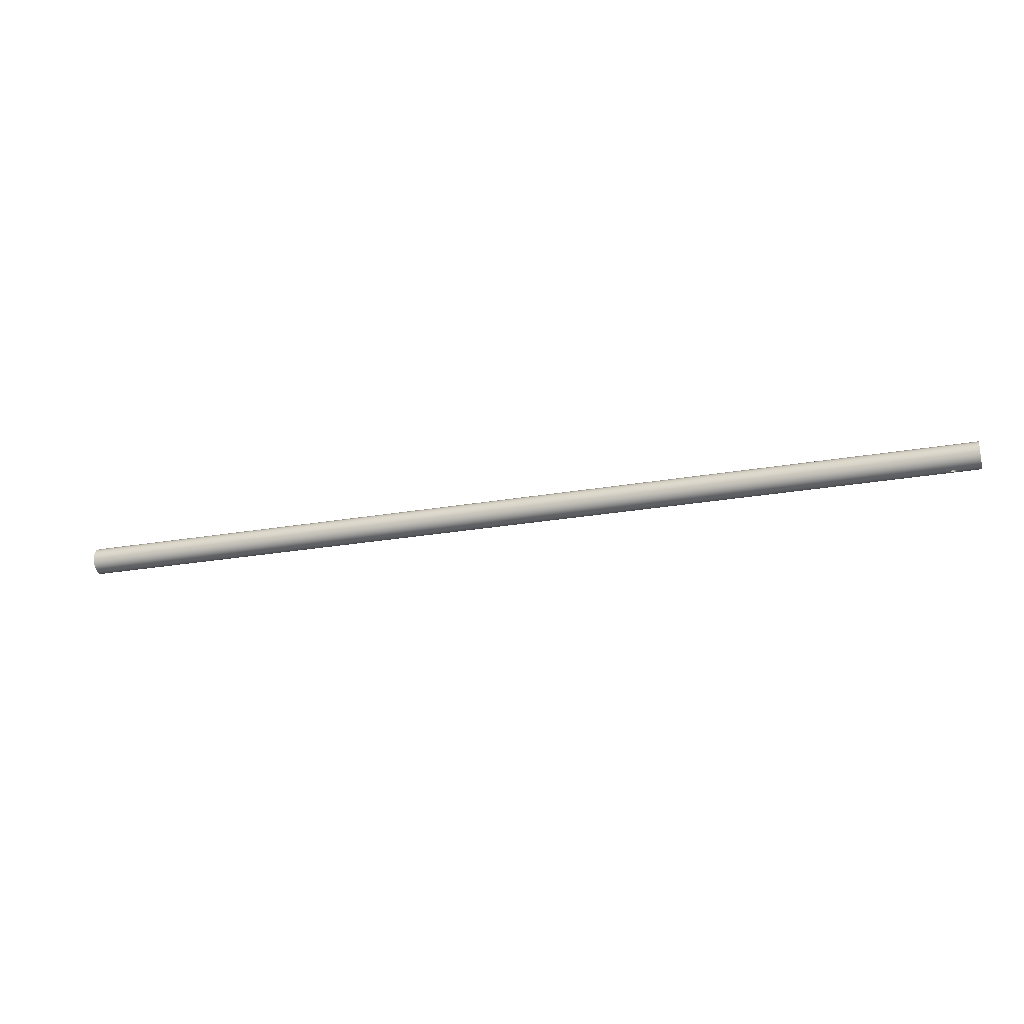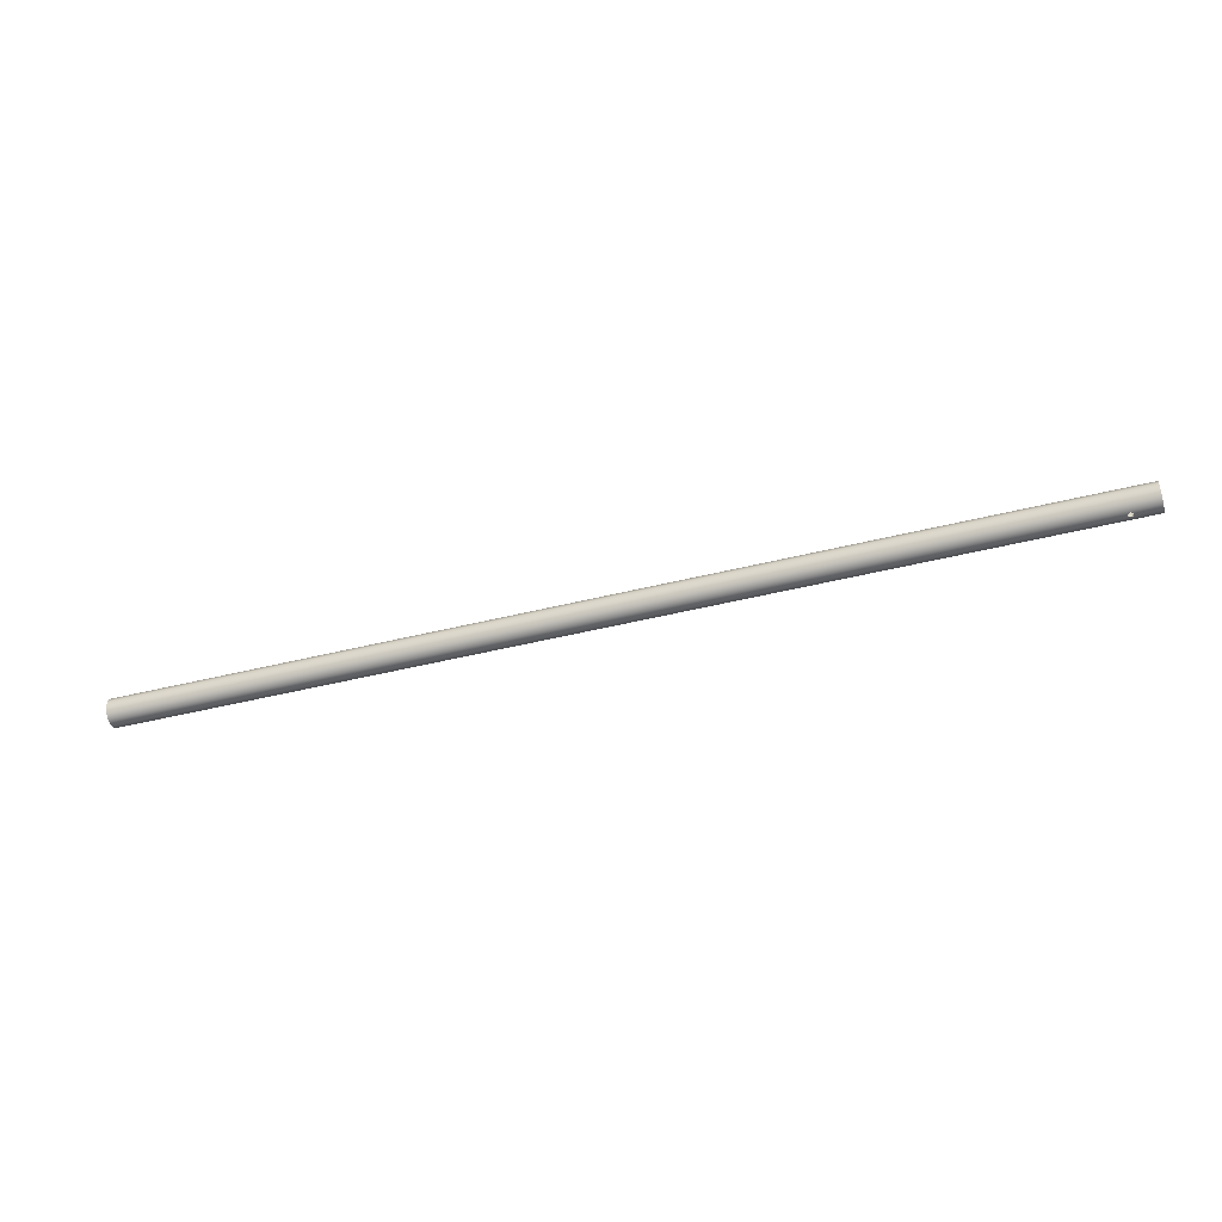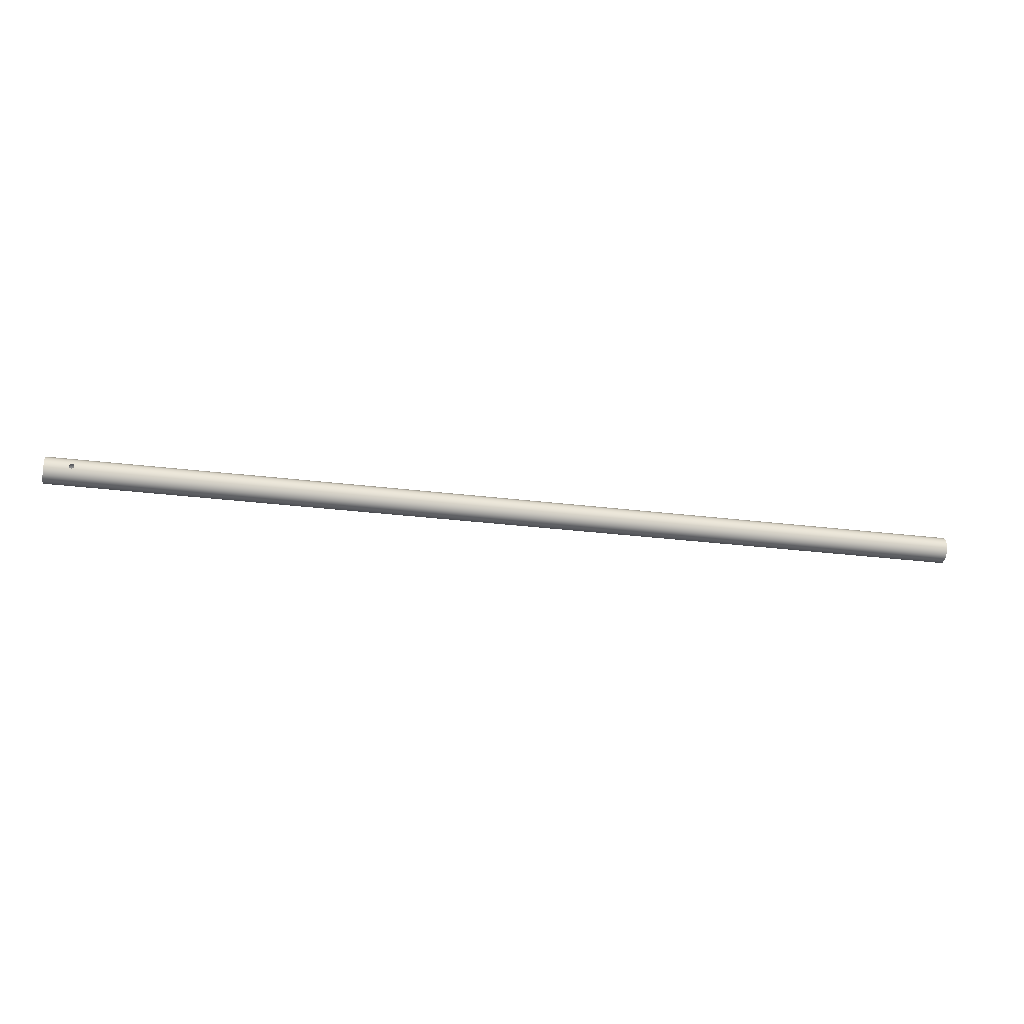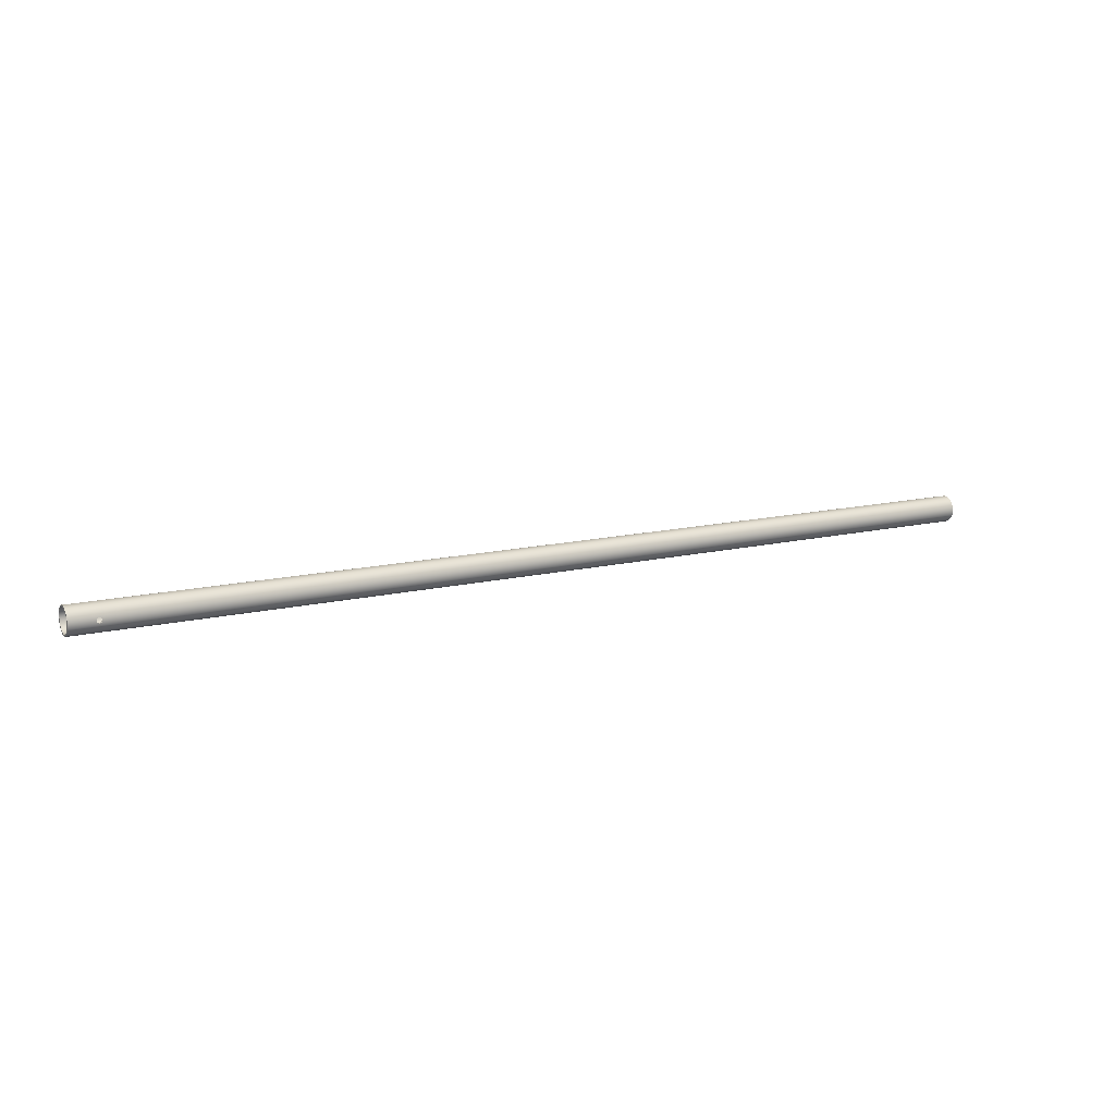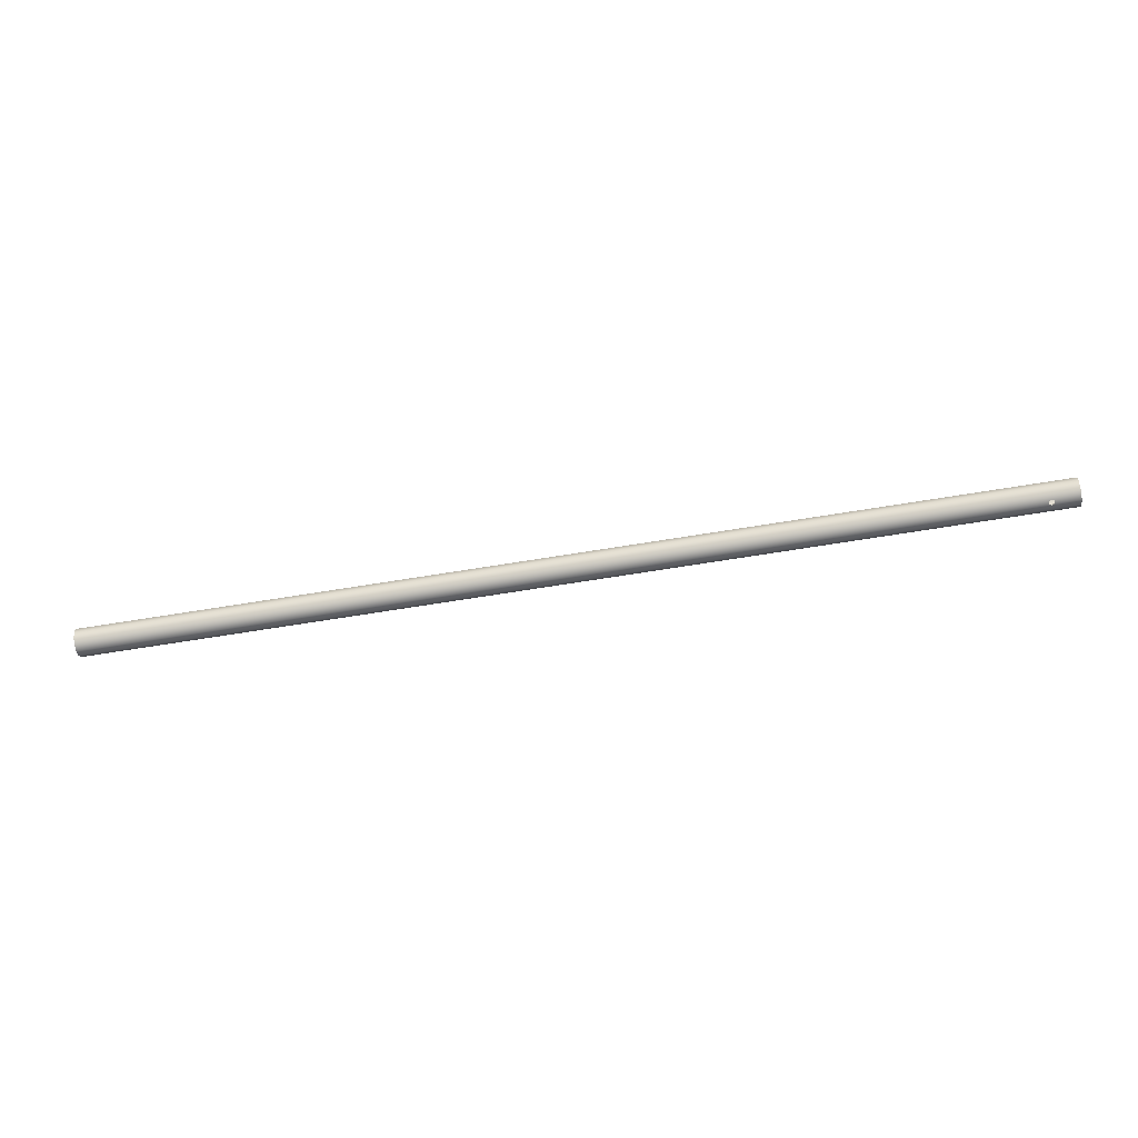
<metadata>
{"format":"obj","ext":"obj","renderer":"f3d","projection":"perspective","resolution":1024,"background":"white","views":[{"elev":-25.1,"azim":-164.1,"up":"+Y"},{"elev":-45.7,"azim":-163.9,"up":"+Y"},{"elev":-28.3,"azim":-10.7,"up":"+Z"},{"elev":13.3,"azim":-29.0,"up":"+Z"},{"elev":-63.2,"azim":-170.4,"up":"+Y"}]}
</metadata>
<code>
v 0 -5.486e-16 4.48
v 0 -2.24 3.88
v 0 -3.88 2.24
v 0 -4.48 -2.743e-16
v 0 -3.88 -2.24
v 0 -2.24 -3.88
v 0 0 -4.48
v 0 2.24 -3.88
v 0 3.88 -2.24
v 0 4.48 -2.743e-16
v 0 3.88 2.24
v 0 2.24 3.88
v 0 -6.221e-16 5.08
v 0 2.361 4.498
v 0 4.181 2.886
v 0 5.043 0.6123
v 0 4.75 -1.801
v 0 3.369 -3.802
v 0 1.216 -4.932
v 0 -1.216 -4.932
v 0 -3.369 -3.802
v 0 -4.75 -1.801
v 0 -5.043 0.6123
v 0 -4.181 2.886
v 0 -2.361 4.498
v 350 -5.486e-16 4.48
v 350 2.24 3.88
v 350 3.88 2.24
v 350 4.48 -2.743e-16
v 350 3.88 -2.24
v 350 2.24 -3.88
v 350 0 -4.48
v 350 -2.24 -3.88
v 350 -3.88 -2.24
v 350 -4.48 -2.743e-16
v 350 -3.88 2.24
v 350 -2.24 3.88
v 350 -6.221e-16 5.08
v 350 -2.361 4.498
v 350 -4.181 2.886
v 350 -5.043 0.6123
v 350 -4.75 -1.801
v 350 -3.369 -3.802
v 350 -1.216 -4.932
v 350 1.216 -4.932
v 350 3.369 -3.802
v 350 4.75 -1.801
v 350 5.043 0.6123
v 350 4.181 2.886
v 350 2.361 4.498
v 10 4.98 1.005
v 9.289 5.03 0.7107
v 8.995 5.08 9.252e-17
v 9.289 5.03 -0.7107
v 10 4.98 -1.005
v 10.71 5.03 -0.7107
v 11.01 5.08 -1.388e-17
v 10.71 5.03 0.7107
v 10 -4.98 1.005
v 10.71 -5.03 0.7107
v 11.01 -5.08 0
v 10.71 -5.03 -0.7107
v 10 -4.98 -1.005
v 9.289 -5.03 -0.7107
v 8.995 -5.08 -1.388e-16
v 9.289 -5.03 0.7107
v 350 -6.221e-16 5.08
v 350 2.361 4.498
v 350 4.181 2.886
v 350 5.043 0.6123
v 350 4.75 -1.801
v 350 3.369 -3.802
v 350 1.216 -4.932
v 350 -1.216 -4.932
v 350 -3.369 -3.802
v 350 -4.75 -1.801
v 350 -5.043 0.6123
v 350 -4.181 2.886
v 350 -2.361 4.498
v 0 -6.221e-16 5.08
v 0 -2.361 4.498
v 0 -4.181 2.886
v 0 -5.043 0.6123
v 0 -4.75 -1.801
v 0 -3.369 -3.802
v 0 -1.216 -4.932
v 0 1.216 -4.932
v 0 3.369 -3.802
v 0 4.75 -1.801
v 0 5.043 0.6123
v 0 4.181 2.886
v 0 2.361 4.498
v 0 -6.221e-16 5.08
v 350 -6.221e-16 5.08
v 10 4.366 1.005
v 10.71 4.423 0.7107
v 11.01 4.48 2.405e-16
v 10.71 4.423 -0.7107
v 10 4.366 -1.005
v 9.289 4.423 -0.7107
v 8.995 4.48 1.388e-16
v 9.289 4.423 0.7107
v 10 -4.366 1.005
v 9.289 -4.423 0.7107
v 8.995 -4.48 8.327e-17
v 9.289 -4.423 -0.7107
v 10 -4.366 -1.005
v 10.71 -4.423 -0.7107
v 11.01 -4.48 6.06e-16
v 10.71 -4.423 0.7107
v 350 -5.486e-16 4.48
v 350 -2.24 3.88
v 350 -3.88 2.24
v 350 -4.48 -2.743e-16
v 350 -3.88 -2.24
v 350 -2.24 -3.88
v 350 0 -4.48
v 350 2.24 -3.88
v 350 3.88 -2.24
v 350 4.48 -2.743e-16
v 350 3.88 2.24
v 350 2.24 3.88
v 0 -5.486e-16 4.48
v 0 2.24 3.88
v 0 3.88 2.24
v 0 4.48 -2.743e-16
v 0 3.88 -2.24
v 0 2.24 -3.88
v 0 0 -4.48
v 0 -2.24 -3.88
v 0 -3.88 -2.24
v 0 -4.48 -2.743e-16
v 0 -3.88 2.24
v 0 -2.24 3.88
v 350 -5.486e-16 4.48
v 0 -5.486e-16 4.48
v 10 -4.98 1.005
v 9.289 -5.03 0.7107
v 8.995 -5.08 -1.388e-16
v 9.289 -5.03 -0.7107
v 10 -4.98 -1.005
v 10.71 -5.03 -0.7107
v 11.01 -5.08 0
v 10.71 -5.03 0.7107
v 10 -4.366 1.005
v 10.71 -4.423 0.7107
v 11.01 -4.48 6.06e-16
v 10.71 -4.423 -0.7107
v 10 -4.366 -1.005
v 9.289 -4.423 -0.7107
v 8.995 -4.48 8.327e-17
v 9.289 -4.423 0.7107
v 8.995 -4.48 8.327e-17
v 8.995 -5.08 -1.388e-16
v 10 4.366 1.005
v 9.289 4.423 0.7107
v 8.995 4.48 1.388e-16
v 9.289 4.423 -0.7107
v 10 4.366 -1.005
v 10.71 4.423 -0.7107
v 11.01 4.48 2.405e-16
v 10.71 4.423 0.7107
v 10 4.98 1.005
v 10.71 5.03 0.7107
v 11.01 5.08 -1.388e-17
v 10.71 5.03 -0.7107
v 10 4.98 -1.005
v 9.289 5.03 -0.7107
v 8.995 5.08 9.252e-17
v 9.289 5.03 0.7107
v 8.995 5.08 9.252e-17
v 8.995 4.48 1.388e-16
f 2 25 1
f 1 25 13
f 1 13 14
f 25 2 24
f 24 2 3
f 24 3 23
f 23 3 4
f 23 4 22
f 22 4 5
f 22 5 21
f 21 5 6
f 21 6 20
f 20 6 7
f 20 7 19
f 19 7 8
f 19 8 18
f 18 8 9
f 18 9 17
f 17 9 10
f 17 10 16
f 16 10 11
f 16 11 15
f 15 11 12
f 15 12 14
f 14 12 1
f 27 50 26
f 26 50 38
f 26 38 39
f 50 27 49
f 49 27 28
f 49 28 48
f 48 28 29
f 48 29 47
f 47 29 30
f 47 30 46
f 46 30 31
f 46 31 45
f 45 31 32
f 45 32 44
f 44 32 33
f 44 33 43
f 43 33 34
f 43 34 42
f 42 34 35
f 42 35 41
f 41 35 36
f 41 36 40
f 40 36 37
f 40 37 39
f 39 37 26
f 52 90 51
f 51 90 91
f 51 91 69
f 69 91 92
f 69 92 68
f 68 92 67
f 67 92 93
f 94 80 79
f 79 80 81
f 79 81 82
f 52 53 90
f 90 53 54
f 90 54 89
f 89 54 55
f 89 55 71
f 71 55 56
f 71 56 70
f 70 56 57
f 70 57 58
f 58 51 70
f 70 51 69
f 60 77 59
f 59 77 78
f 59 78 82
f 82 78 79
f 60 61 77
f 77 61 62
f 77 62 76
f 76 62 63
f 76 63 84
f 84 63 64
f 84 64 83
f 83 64 65
f 83 65 66
f 66 59 83
f 83 59 82
f 71 72 89
f 89 72 88
f 88 72 73
f 88 73 87
f 87 73 74
f 87 74 86
f 86 74 75
f 86 75 85
f 85 75 76
f 85 76 84
f 96 120 95
f 95 120 121
f 95 121 125
f 125 121 124
f 124 121 122
f 124 122 123
f 123 122 135
f 136 111 134
f 134 111 112
f 134 112 133
f 133 112 113
f 133 113 103
f 103 113 114
f 103 114 110
f 110 114 109
f 109 114 108
f 108 114 107
f 107 114 115
f 107 115 131
f 131 115 130
f 130 115 116
f 130 116 129
f 129 116 117
f 129 117 128
f 128 117 118
f 128 118 127
f 127 118 119
f 127 119 99
f 99 119 120
f 99 120 98
f 98 120 97
f 97 120 96
f 127 99 126
f 126 99 100
f 126 100 101
f 101 102 126
f 126 102 95
f 126 95 125
f 133 103 132
f 132 103 104
f 132 104 105
f 105 106 132
f 132 106 107
f 132 107 131
f 138 152 137
f 137 152 145
f 137 145 146
f 152 138 151
f 151 138 154
f 153 139 140
f 153 140 150
f 150 140 141
f 150 141 149
f 149 141 148
f 148 141 142
f 148 142 147
f 147 142 143
f 147 143 144
f 147 144 146
f 146 144 137
f 162 155 163
f 163 155 156
f 163 156 170
f 170 156 172
f 170 172 169
f 171 157 168
f 168 157 158
f 168 158 167
f 167 158 159
f 167 159 160
f 167 160 166
f 166 160 161
f 166 161 165
f 165 161 164
f 164 161 162
f 164 162 163

</code>
